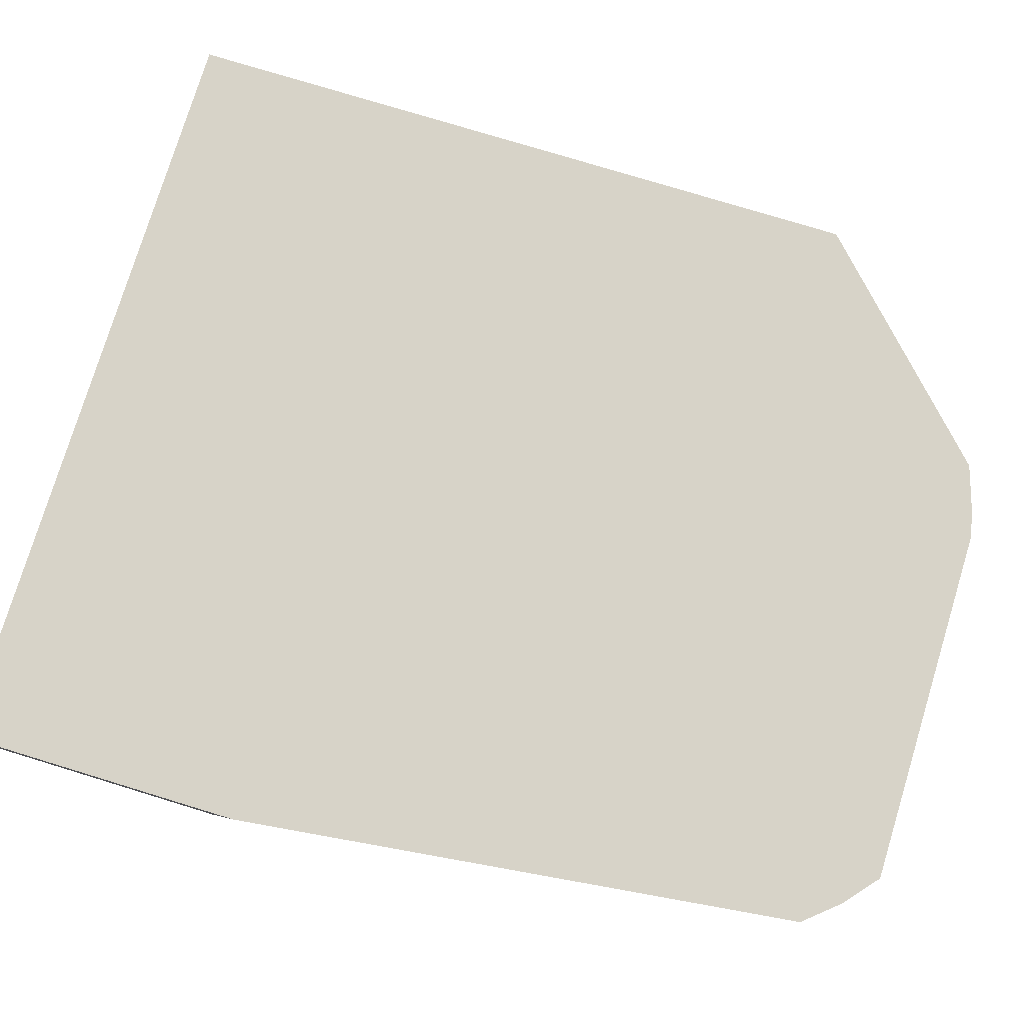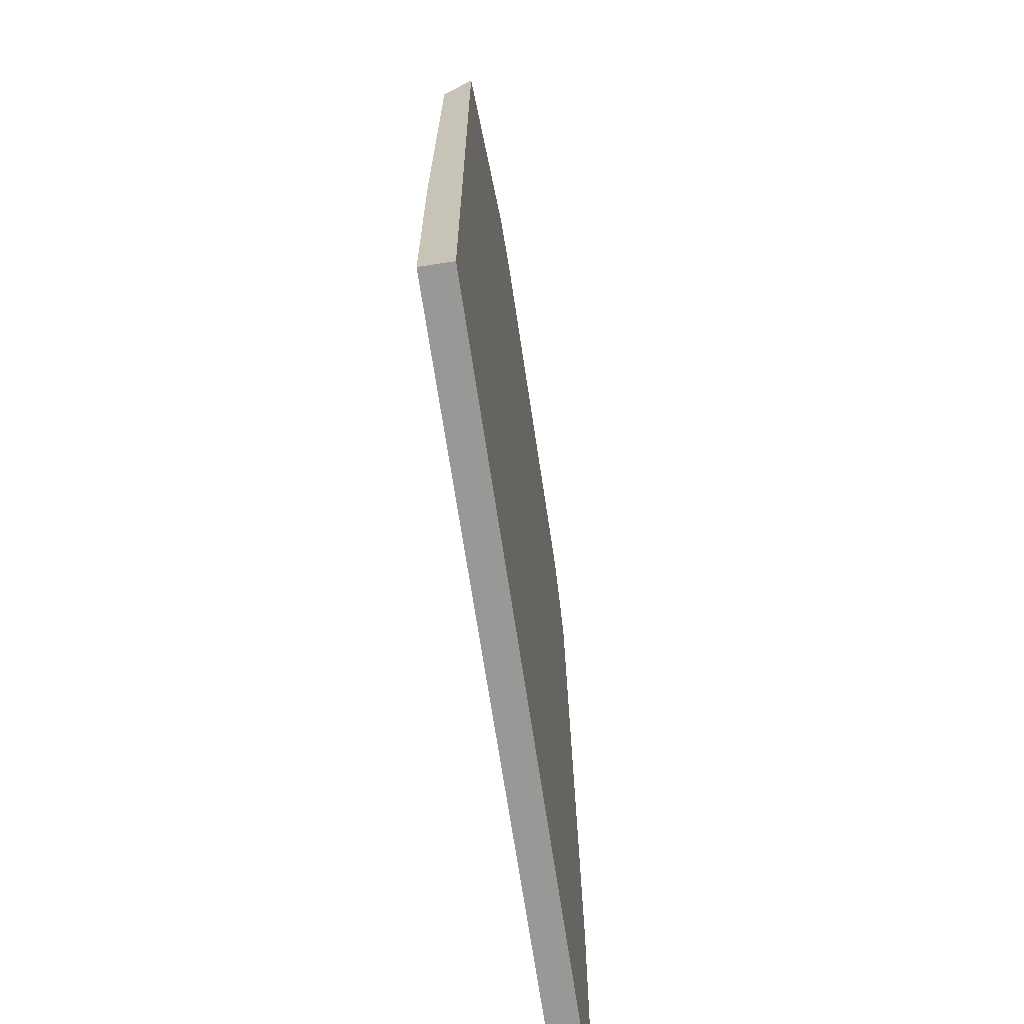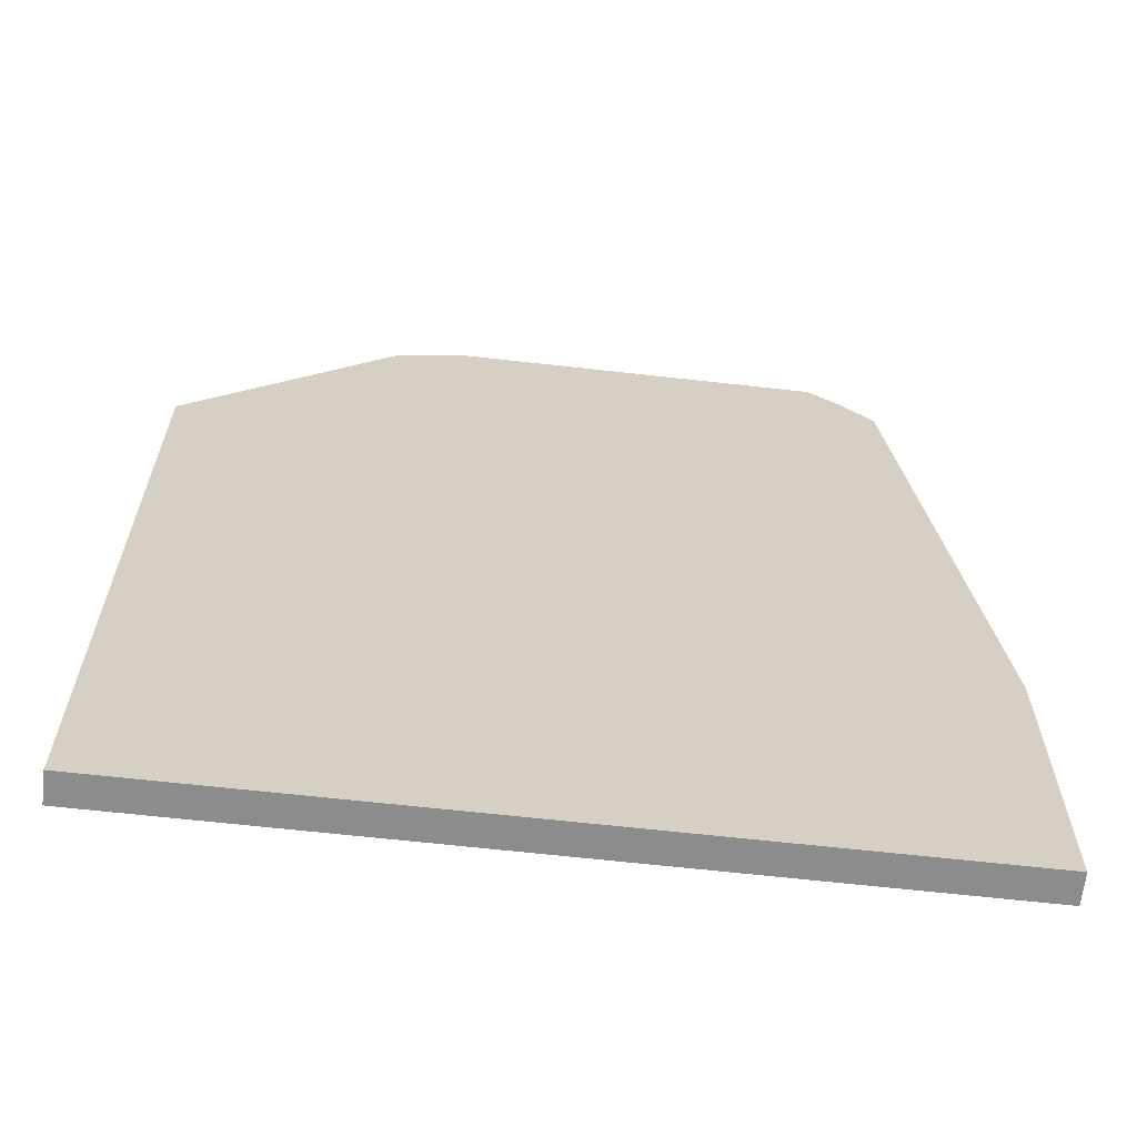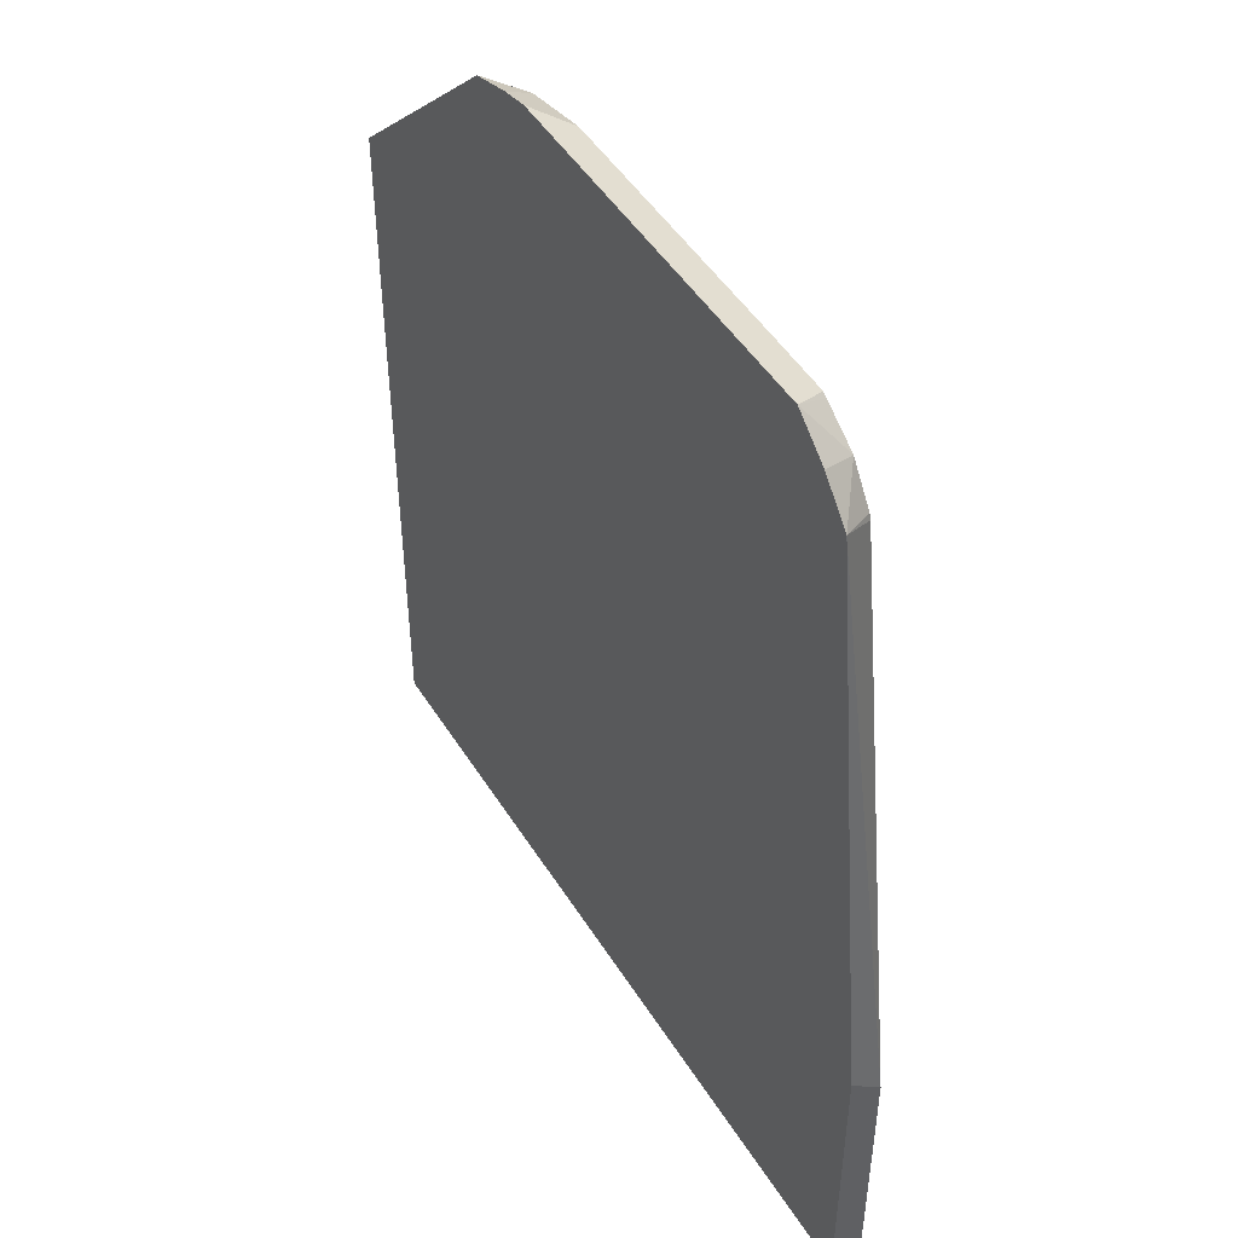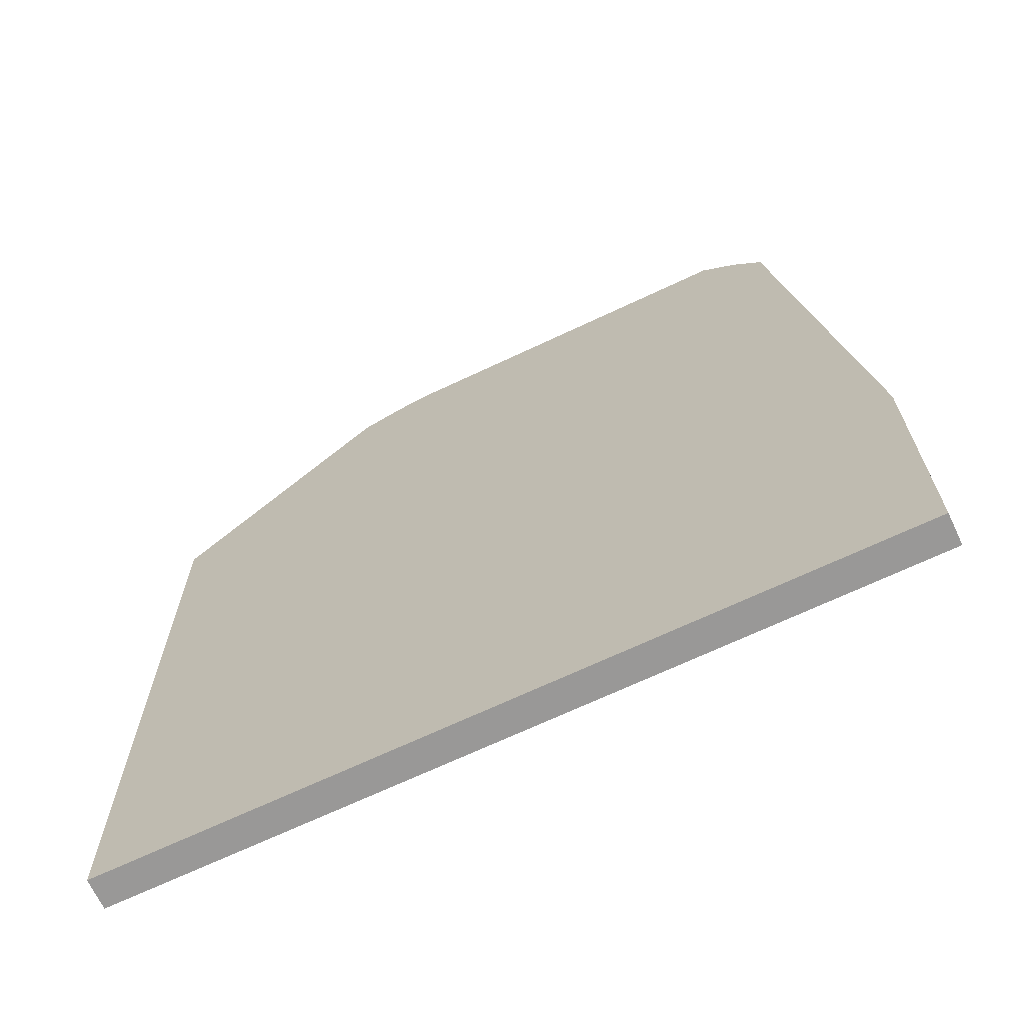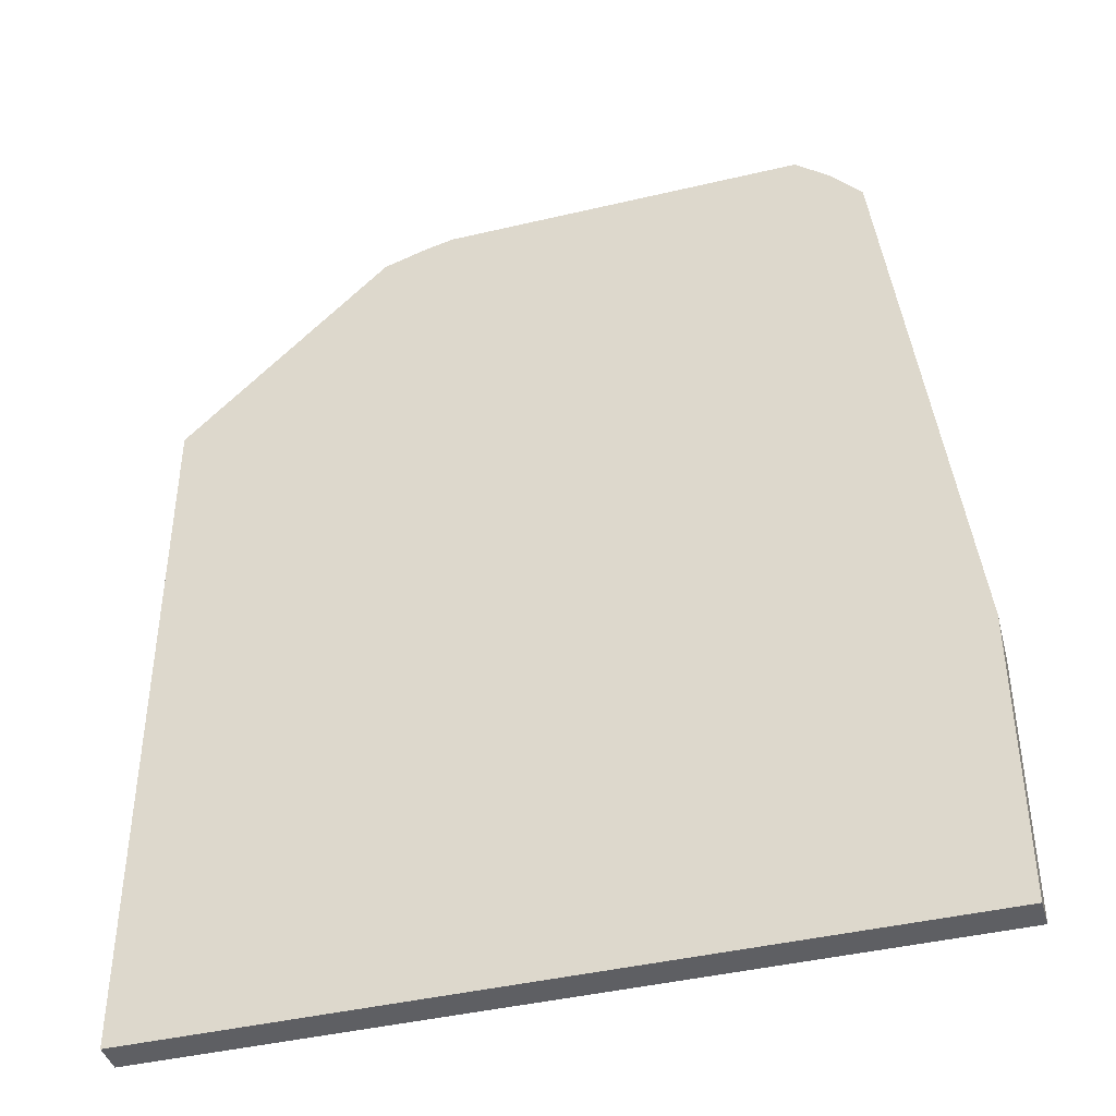
<metadata>
{"format":"obj","ext":"obj","renderer":"f3d","projection":"perspective","resolution":1024,"background":"white","views":[{"elev":77.2,"azim":-73.0,"up":"+Y"},{"elev":-68.5,"azim":98.5,"up":"+Z"},{"elev":-64.3,"azim":173.5,"up":"+Z"},{"elev":48.1,"azim":-120.6,"up":"+Z"},{"elev":-68.7,"azim":-154.7,"up":"+Z"},{"elev":-42.0,"azim":-164.1,"up":"+Z"}]}
</metadata>
<code>
v -0.3271 -0.01183 0.3704
v -0.3271 -0.01183 0.281
v -0.3271 -0.02121 0.362
v -0.3059 -0.01183 0.5473
v -0.08668 -0.01183 0.281
v -0.3271 -0.02121 0.281
v -0.3012 -0.02121 0.5426
v -0.3007 -0.02121 0.5443
v -0.2935 -0.02121 0.555
v -0.2966 -0.01183 0.5582
v -0.08668 -0.02121 0.281
v -0.08668 -0.01183 0.4994
v -0.2827 -0.02121 0.5622
v -0.2858 -0.01183 0.5675
v -0.08668 -0.02121 0.3599
v -0.1501 -0.01183 0.561
v -0.1589 -0.02121 0.5582
v -0.08668 -0.01341 0.4962
v -0.2814 -0.02121 0.5631
v -0.2615 -0.02121 0.5633
v -0.1728 -0.01183 0.5675
v -0.08668 -0.02012 0.4828
v -0.1514 -0.02121 0.5432
v -0.1641 -0.01183 0.5655
v -0.1597 -0.02121 0.5585
v -0.1577 -0.02121 0.5558
v -0.08668 -0.01701 0.489
v -0.1811 -0.02121 0.5633
f 4 8 9
f 12 16 17
f 4 9 10
f 5 12 18
f 5 18 27
f 22 26 23
f 5 22 15
f 5 15 11
f 9 13 14
f 9 14 10
f 12 17 18
f 16 24 25
f 14 19 20
f 14 20 28
f 14 28 21
f 15 22 23
f 16 25 17
f 17 26 22
f 17 22 27
f 17 27 18
f 21 28 25
f 21 25 24
f 4 7 8
f 13 19 14
f 3 7 4
f 5 27 22
f 3 9 8
f 3 8 7
f 1 2 6
f 1 6 3
f 1 3 4
f 1 4 10
f 1 10 14
f 1 14 21
f 1 24 16
f 1 16 12
f 1 12 5
f 1 5 2
f 2 5 11
f 1 21 24
f 3 6 11
f 2 11 6
f 3 19 13
f 3 20 19
f 3 25 28
f 3 17 25
f 3 28 20
f 3 23 26
f 3 15 23
f 3 11 15
f 3 26 17
f 3 13 9

</code>
